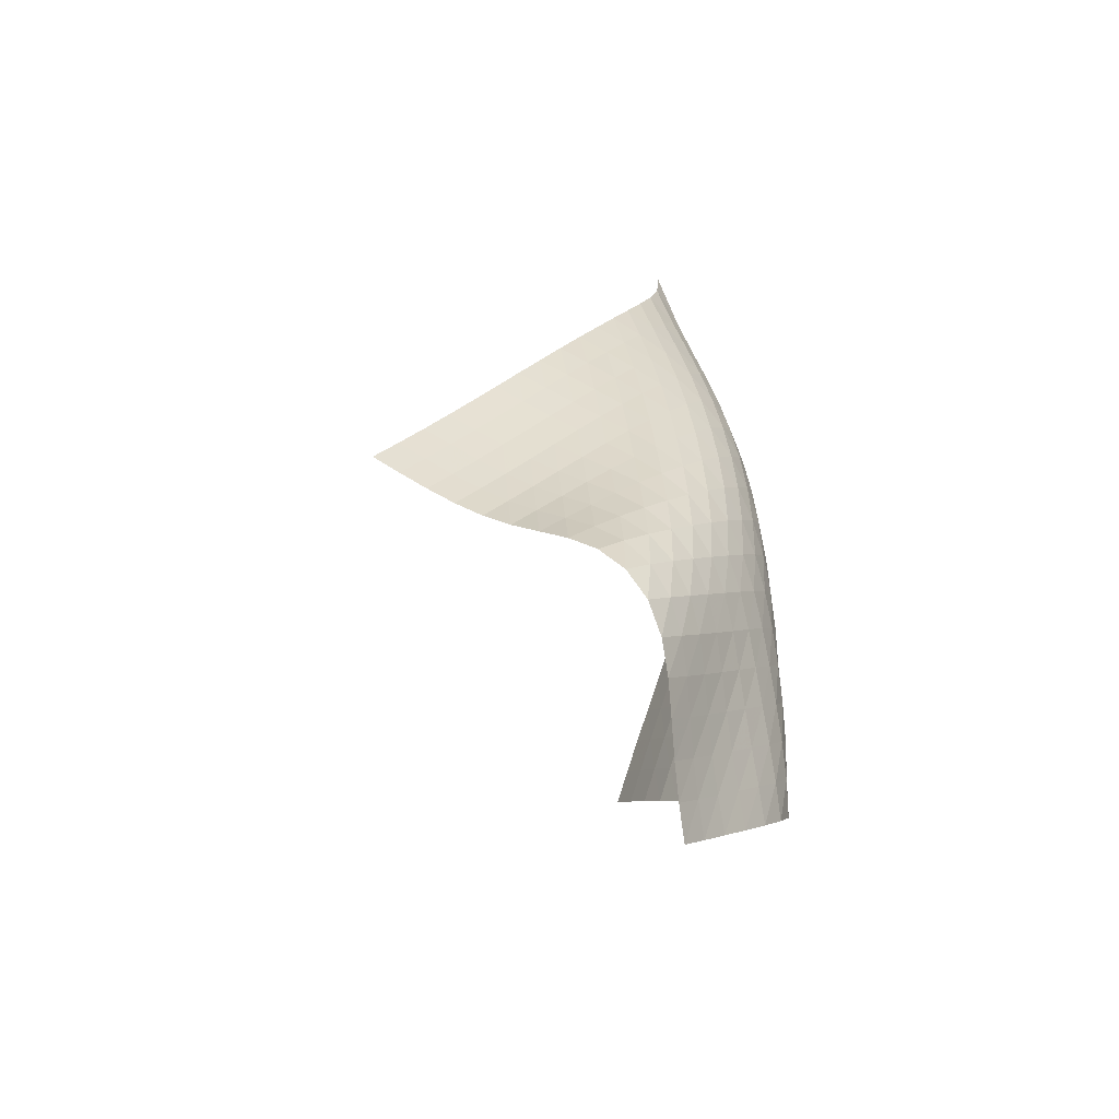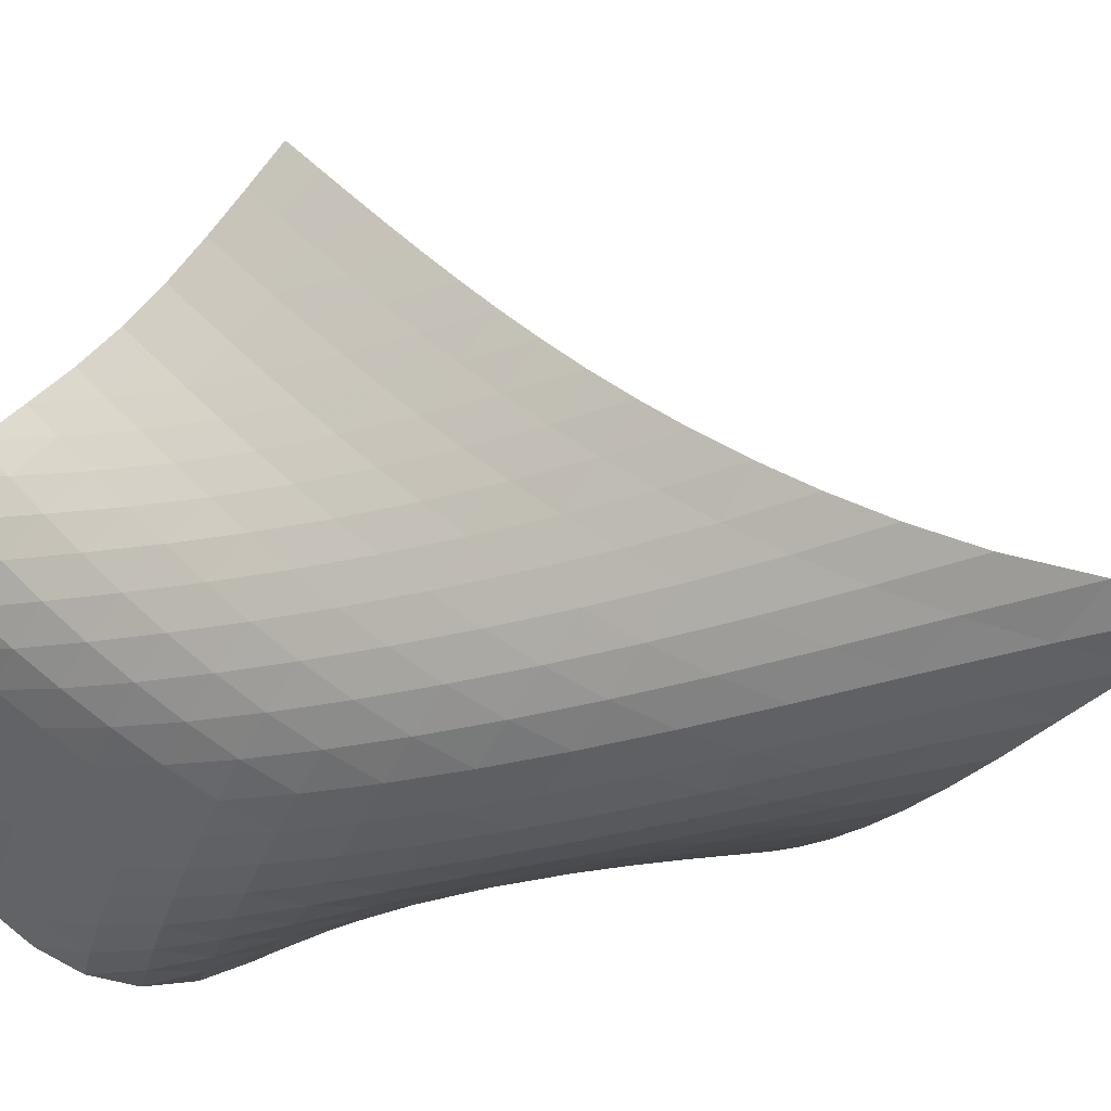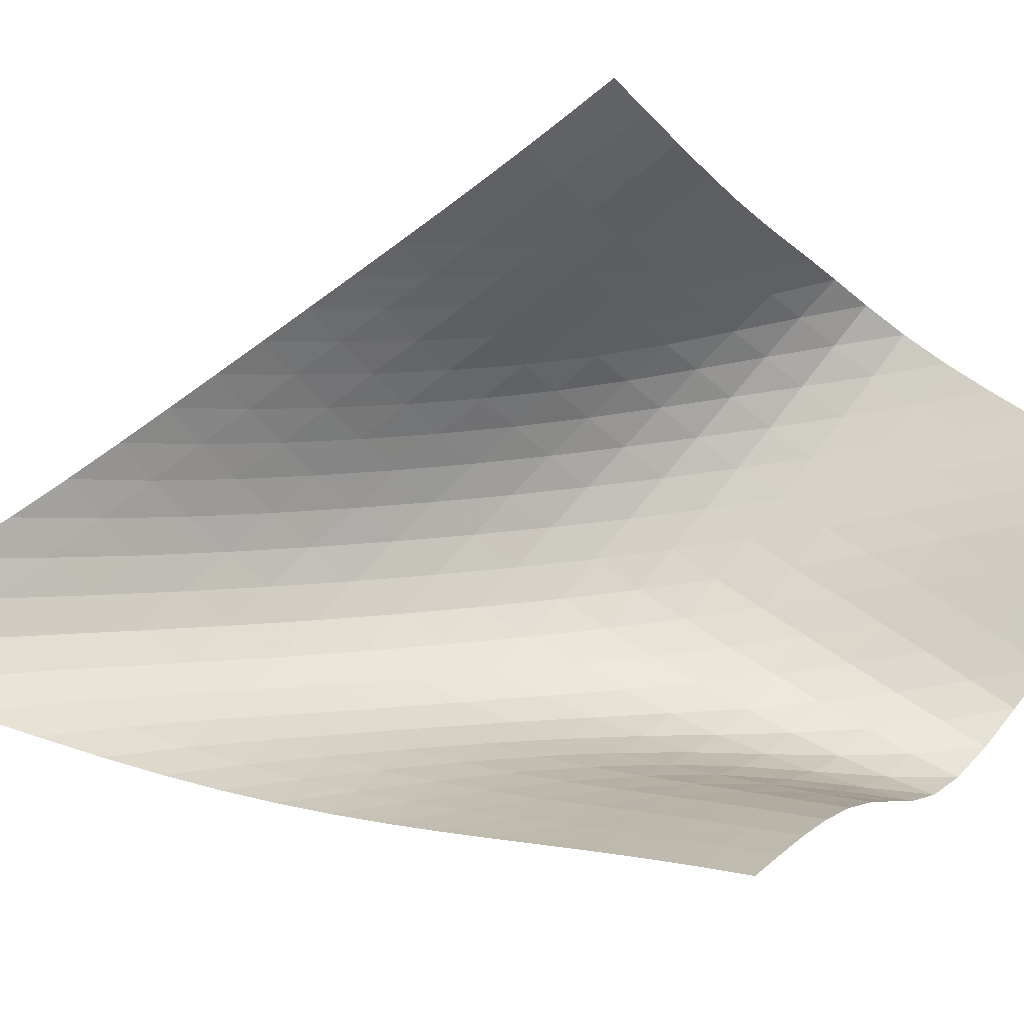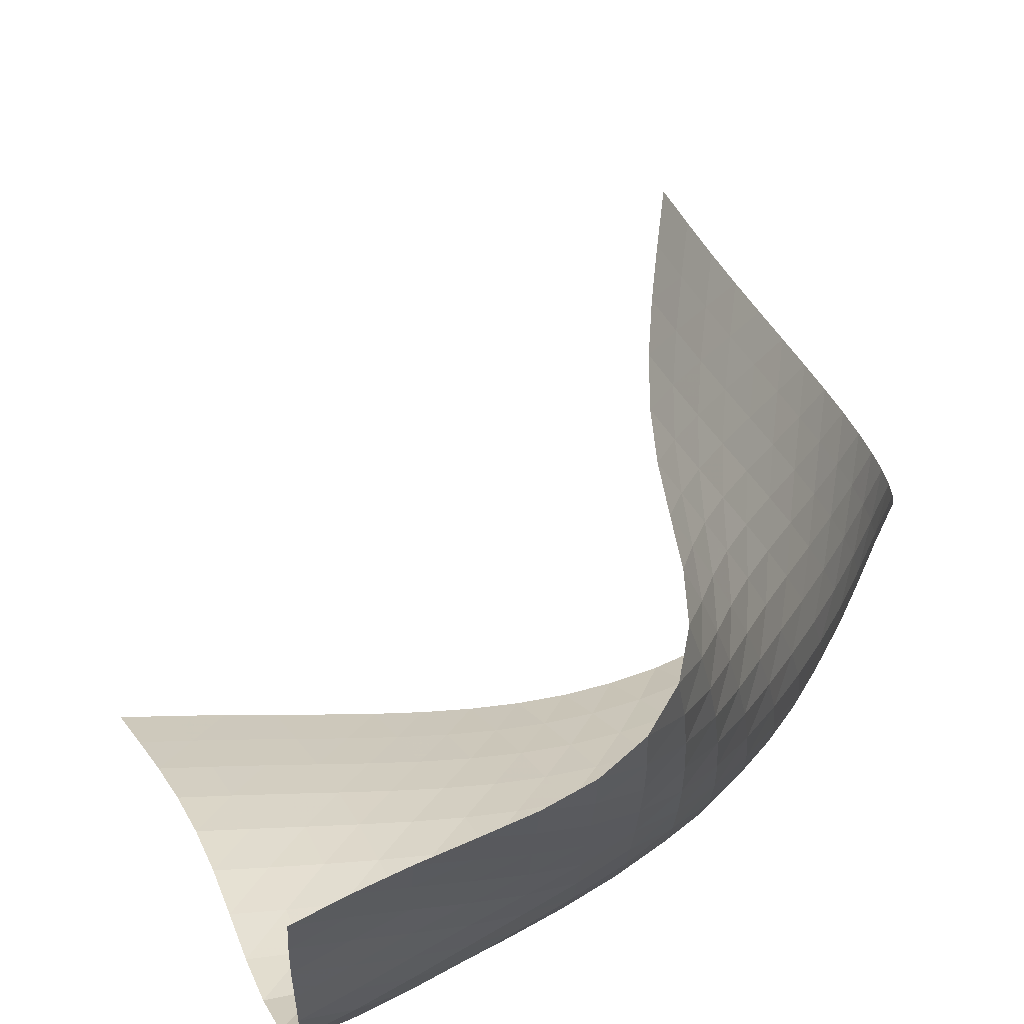
<metadata>
{"format":"obj","ext":"obj","renderer":"f3d","projection":"perspective","resolution":1024,"background":"white","views":[{"elev":-52.5,"azim":72.9,"up":"+Y"},{"elev":-12.7,"azim":122.3,"up":"+Z"},{"elev":27.7,"azim":-102.5,"up":"+Z"},{"elev":15.6,"azim":23.8,"up":"+Z"}]}
</metadata>
<code>
v -6.489 -0.1264 6.489
v -5.547 -13.14 13.88
v -13.88 -13.14 5.547
v -6.707 -21.75 6.707
v -13.36 -12.52 5.447
v -12.84 -11.9 5.337
v -12.33 -11.28 5.218
v -11.83 -10.65 5.095
v -11.32 -10.01 4.975
v -10.83 -9.363 4.869
v -10.33 -8.701 4.784
v -9.849 -8.02 4.729
v -9.371 -7.315 4.712
v -8.902 -6.579 4.742
v -8.445 -5.805 4.825
v -7.999 -4.981 4.97
v -7.568 -4.085 5.186
v -7.154 -3.076 5.49
v -6.775 -1.848 5.91
v -5.91 -1.848 6.775
v -5.49 -3.076 7.154
v -5.186 -4.085 7.568
v -4.97 -4.981 7.999
v -4.825 -5.805 8.445
v -4.742 -6.579 8.902
v -4.712 -7.315 9.371
v -4.729 -8.02 9.849
v -4.784 -8.701 10.33
v -4.869 -9.363 10.83
v -4.975 -10.01 11.32
v -5.095 -10.65 11.83
v -5.218 -11.28 12.33
v -5.337 -11.9 12.84
v -5.447 -12.52 13.36
v -5.419 -13.66 13.27
v -5.279 -14.19 12.67
v -5.107 -14.71 12.08
v -4.875 -15.23 11.51
v -4.567 -15.74 10.98
v -4.198 -16.24 10.47
v -3.824 -16.74 9.962
v -3.536 -17.27 9.434
v -3.44 -17.84 8.889
v -3.597 -18.44 8.39
v -3.975 -19.03 8
v -4.483 -19.59 7.712
v -5.045 -20.13 7.475
v -5.615 -20.66 7.241
v -6.171 -21.2 6.985
v -6.985 -21.2 6.171
v -7.241 -20.66 5.615
v -7.475 -20.13 5.045
v -7.712 -19.59 4.483
v -8 -19.03 3.975
v -8.39 -18.44 3.597
v -8.889 -17.84 3.44
v -9.434 -17.27 3.536
v -9.962 -16.74 3.824
v -10.47 -16.24 4.198
v -10.98 -15.74 4.567
v -11.51 -15.23 4.875
v -12.08 -14.71 5.107
v -12.67 -14.19 5.279
v -13.27 -13.66 5.419
v -6.178 -2.693 6.178
v -6.509 -3.653 5.687
v -6.893 -4.569 5.308
v -7.314 -5.433 5.027
v -7.76 -6.252 4.83
v -8.225 -7.032 4.706
v -8.705 -7.779 4.646
v -9.196 -8.496 4.641
v -9.693 -9.189 4.681
v -10.2 -9.862 4.755
v -10.7 -10.52 4.855
v -11.21 -11.16 4.97
v -11.72 -11.8 5.091
v -12.24 -12.42 5.21
v -12.75 -13.04 5.319
v -5.687 -3.653 6.509
v -5.938 -4.383 5.938
v -6.267 -5.173 5.468
v -6.661 -5.973 5.107
v -7.099 -6.761 4.847
v -7.567 -7.528 4.676
v -8.055 -8.272 4.581
v -8.554 -8.992 4.551
v -9.062 -9.69 4.572
v -9.573 -10.37 4.635
v -10.09 -11.03 4.726
v -10.6 -11.68 4.836
v -11.11 -12.32 4.955
v -11.63 -12.95 5.072
v -12.15 -13.57 5.181
v -5.308 -4.569 6.893
v -5.468 -5.173 6.267
v -5.714 -5.858 5.714
v -6.053 -6.585 5.261
v -6.465 -7.328 4.918
v -6.926 -8.069 4.679
v -7.417 -8.799 4.531
v -7.924 -9.512 4.461
v -8.441 -10.21 4.454
v -8.961 -10.89 4.496
v -9.481 -11.55 4.574
v -10 -12.2 4.675
v -10.52 -12.84 4.788
v -11.04 -13.47 4.902
v -11.56 -14.09 5.009
v -5.027 -5.433 7.314
v -5.107 -5.973 6.661
v -5.261 -6.585 6.053
v -5.519 -7.249 5.519
v -5.877 -7.944 5.084
v -6.31 -8.652 4.758
v -6.792 -9.36 4.535
v -7.303 -10.06 4.403
v -7.828 -10.75 4.346
v -8.358 -11.42 4.348
v -8.888 -12.08 4.396
v -9.416 -12.72 4.475
v -9.941 -13.36 4.572
v -10.47 -13.99 4.676
v -10.99 -14.61 4.778
v -4.83 -6.252 7.76
v -4.847 -6.761 7.099
v -4.918 -7.328 6.465
v -5.084 -7.944 5.877
v -5.363 -8.597 5.363
v -5.742 -9.272 4.947
v -6.195 -9.954 4.634
v -6.694 -10.63 4.419
v -7.221 -11.31 4.286
v -7.76 -11.97 4.224
v -8.303 -12.62 4.216
v -8.844 -13.26 4.249
v -9.381 -13.89 4.312
v -9.915 -14.51 4.391
v -10.45 -15.13 4.477
v -4.706 -7.032 8.225
v -4.676 -7.528 7.567
v -4.679 -8.069 6.926
v -4.758 -8.652 6.31
v -4.947 -9.272 5.742
v -5.25 -9.917 5.25
v -5.65 -10.58 4.851
v -6.117 -11.24 4.546
v -6.629 -11.89 4.325
v -7.166 -12.54 4.176
v -7.717 -13.17 4.087
v -8.273 -13.8 4.047
v -8.827 -14.42 4.048
v -9.378 -15.03 4.078
v -9.925 -15.64 4.129
v -4.646 -7.779 8.705
v -4.581 -8.272 8.055
v -4.531 -8.799 7.417
v -4.535 -9.36 6.792
v -4.634 -9.954 6.195
v -4.851 -10.58 5.65
v -5.181 -11.22 5.181
v -5.599 -11.86 4.797
v -6.078 -12.5 4.494
v -6.596 -13.13 4.256
v -7.138 -13.76 4.074
v -7.697 -14.37 3.941
v -8.263 -14.97 3.854
v -8.832 -15.56 3.808
v -9.4 -16.15 3.797
v -4.641 -8.496 9.196
v -4.551 -8.992 8.554
v -4.461 -9.512 7.924
v -4.403 -10.06 7.303
v -4.419 -10.63 6.694
v -4.546 -11.24 6.117
v -4.797 -11.86 5.599
v -5.157 -12.49 5.157
v -5.593 -13.12 4.79
v -6.08 -13.75 4.483
v -6.599 -14.36 4.223
v -7.14 -14.96 4.001
v -7.698 -15.55 3.818
v -8.27 -16.13 3.677
v -8.851 -16.7 3.58
v -4.681 -9.189 9.693
v -4.572 -9.69 9.062
v -4.454 -10.21 8.441
v -4.346 -10.75 7.828
v -4.286 -11.31 7.221
v -4.325 -11.89 6.629
v -4.494 -12.5 6.078
v -4.79 -13.12 5.593
v -5.184 -13.75 5.184
v -5.642 -14.37 4.837
v -6.135 -14.97 4.529
v -6.65 -15.57 4.248
v -7.182 -16.16 3.991
v -7.733 -16.73 3.763
v -8.302 -17.29 3.573
v -4.755 -9.862 10.2
v -4.635 -10.37 9.573
v -4.496 -10.89 8.961
v -4.348 -11.42 8.358
v -4.224 -11.97 7.76
v -4.176 -12.54 7.166
v -4.256 -13.13 6.596
v -4.483 -13.75 6.08
v -4.837 -14.37 5.642
v -5.273 -14.98 5.273
v -5.754 -15.58 4.949
v -6.253 -16.17 4.645
v -6.763 -16.76 4.352
v -7.284 -17.33 4.071
v -7.824 -17.9 3.814
v -4.855 -10.52 10.7
v -4.726 -11.03 10.09
v -4.574 -11.55 9.481
v -4.396 -12.08 8.888
v -4.216 -12.62 8.303
v -4.087 -13.17 7.717
v -4.074 -13.76 7.138
v -4.223 -14.36 6.599
v -4.529 -14.97 6.135
v -4.949 -15.58 5.754
v -5.43 -16.17 5.43
v -5.933 -16.76 5.13
v -6.439 -17.34 4.833
v -6.946 -17.91 4.535
v -7.462 -18.48 4.244
v -4.97 -11.16 11.21
v -4.836 -11.68 10.6
v -4.675 -12.2 10
v -4.475 -12.72 9.416
v -4.249 -13.26 8.844
v -4.047 -13.8 8.273
v -3.941 -14.37 7.697
v -4.001 -14.96 7.14
v -4.248 -15.57 6.65
v -4.645 -16.17 6.253
v -5.13 -16.76 5.933
v -5.648 -17.33 5.648
v -6.17 -17.9 5.366
v -6.682 -18.47 5.074
v -7.192 -19.03 4.776
v -5.091 -11.8 11.72
v -4.955 -12.32 11.11
v -4.788 -12.84 10.52
v -4.572 -13.36 9.941
v -4.312 -13.89 9.381
v -4.048 -14.42 8.827
v -3.854 -14.97 8.263
v -3.818 -15.55 7.698
v -3.991 -16.16 7.182
v -4.352 -16.76 6.763
v -4.833 -17.34 6.439
v -5.366 -17.9 6.17
v -5.91 -18.46 5.91
v -6.441 -19.01 5.635
v -6.959 -19.57 5.343
v -5.21 -12.42 12.24
v -5.072 -12.95 11.63
v -4.902 -13.47 11.04
v -4.676 -13.99 10.47
v -4.391 -14.51 9.915
v -4.078 -15.03 9.378
v -3.808 -15.56 8.832
v -3.677 -16.13 8.27
v -3.763 -16.73 7.733
v -4.071 -17.33 7.284
v -4.535 -17.91 6.946
v -5.074 -18.47 6.682
v -5.635 -19.01 6.441
v -6.186 -19.56 6.186
v -6.719 -20.11 5.908
v -5.319 -13.04 12.75
v -5.181 -13.57 12.15
v -5.009 -14.09 11.56
v -4.778 -14.61 10.99
v -4.477 -15.13 10.45
v -4.129 -15.64 9.925
v -3.797 -16.15 9.4
v -3.58 -16.7 8.851
v -3.573 -17.29 8.302
v -3.814 -17.9 7.824
v -4.244 -18.48 7.462
v -4.776 -19.03 7.192
v -5.343 -19.57 6.959
v -5.908 -20.11 6.719
v -6.455 -20.66 6.455
f 289 49 4
f 289 4 50
f 5 79 64
f 5 64 3
f 79 94 63
f 79 63 64
f 94 109 62
f 94 62 63
f 109 124 61
f 109 61 62
f 124 139 60
f 124 60 61
f 139 154 59
f 139 59 60
f 154 169 58
f 154 58 59
f 169 184 57
f 169 57 58
f 184 199 56
f 184 56 57
f 199 214 55
f 199 55 56
f 214 229 54
f 214 54 55
f 229 244 53
f 229 53 54
f 244 259 52
f 244 52 53
f 259 274 51
f 259 51 52
f 274 289 50
f 274 50 51
f 1 20 65
f 1 65 19
f 19 65 66
f 19 66 18
f 18 66 67
f 18 67 17
f 17 67 68
f 17 68 16
f 16 68 69
f 16 69 15
f 15 69 70
f 15 70 14
f 14 70 71
f 14 71 13
f 13 71 72
f 13 72 12
f 12 72 73
f 12 73 11
f 11 73 74
f 11 74 10
f 10 74 75
f 10 75 9
f 9 75 76
f 9 76 8
f 8 76 77
f 8 77 7
f 7 77 78
f 7 78 6
f 6 78 79
f 6 79 5
f 20 21 80
f 20 80 65
f 65 80 81
f 65 81 66
f 66 81 82
f 66 82 67
f 67 82 83
f 67 83 68
f 68 83 84
f 68 84 69
f 69 84 85
f 69 85 70
f 70 85 86
f 70 86 71
f 71 86 87
f 71 87 72
f 72 87 88
f 72 88 73
f 73 88 89
f 73 89 74
f 74 89 90
f 74 90 75
f 75 90 91
f 75 91 76
f 76 91 92
f 76 92 77
f 77 92 93
f 77 93 78
f 78 93 94
f 78 94 79
f 21 22 95
f 21 95 80
f 80 95 96
f 80 96 81
f 81 96 97
f 81 97 82
f 82 97 98
f 82 98 83
f 83 98 99
f 83 99 84
f 84 99 100
f 84 100 85
f 85 100 101
f 85 101 86
f 86 101 102
f 86 102 87
f 87 102 103
f 87 103 88
f 88 103 104
f 88 104 89
f 89 104 105
f 89 105 90
f 90 105 106
f 90 106 91
f 91 106 107
f 91 107 92
f 92 107 108
f 92 108 93
f 93 108 109
f 93 109 94
f 22 23 110
f 22 110 95
f 95 110 111
f 95 111 96
f 96 111 112
f 96 112 97
f 97 112 113
f 97 113 98
f 98 113 114
f 98 114 99
f 99 114 115
f 99 115 100
f 100 115 116
f 100 116 101
f 101 116 117
f 101 117 102
f 102 117 118
f 102 118 103
f 103 118 119
f 103 119 104
f 104 119 120
f 104 120 105
f 105 120 121
f 105 121 106
f 106 121 122
f 106 122 107
f 107 122 123
f 107 123 108
f 108 123 124
f 108 124 109
f 23 24 125
f 23 125 110
f 110 125 126
f 110 126 111
f 111 126 127
f 111 127 112
f 112 127 128
f 112 128 113
f 113 128 129
f 113 129 114
f 114 129 130
f 114 130 115
f 115 130 131
f 115 131 116
f 116 131 132
f 116 132 117
f 117 132 133
f 117 133 118
f 118 133 134
f 118 134 119
f 119 134 135
f 119 135 120
f 120 135 136
f 120 136 121
f 121 136 137
f 121 137 122
f 122 137 138
f 122 138 123
f 123 138 139
f 123 139 124
f 24 25 140
f 24 140 125
f 125 140 141
f 125 141 126
f 126 141 142
f 126 142 127
f 127 142 143
f 127 143 128
f 128 143 144
f 128 144 129
f 129 144 145
f 129 145 130
f 130 145 146
f 130 146 131
f 131 146 147
f 131 147 132
f 132 147 148
f 132 148 133
f 133 148 149
f 133 149 134
f 134 149 150
f 134 150 135
f 135 150 151
f 135 151 136
f 136 151 152
f 136 152 137
f 137 152 153
f 137 153 138
f 138 153 154
f 138 154 139
f 25 26 155
f 25 155 140
f 140 155 156
f 140 156 141
f 141 156 157
f 141 157 142
f 142 157 158
f 142 158 143
f 143 158 159
f 143 159 144
f 144 159 160
f 144 160 145
f 145 160 161
f 145 161 146
f 146 161 162
f 146 162 147
f 147 162 163
f 147 163 148
f 148 163 164
f 148 164 149
f 149 164 165
f 149 165 150
f 150 165 166
f 150 166 151
f 151 166 167
f 151 167 152
f 152 167 168
f 152 168 153
f 153 168 169
f 153 169 154
f 26 27 170
f 26 170 155
f 155 170 171
f 155 171 156
f 156 171 172
f 156 172 157
f 157 172 173
f 157 173 158
f 158 173 174
f 158 174 159
f 159 174 175
f 159 175 160
f 160 175 176
f 160 176 161
f 161 176 177
f 161 177 162
f 162 177 178
f 162 178 163
f 163 178 179
f 163 179 164
f 164 179 180
f 164 180 165
f 165 180 181
f 165 181 166
f 166 181 182
f 166 182 167
f 167 182 183
f 167 183 168
f 168 183 184
f 168 184 169
f 27 28 185
f 27 185 170
f 170 185 186
f 170 186 171
f 171 186 187
f 171 187 172
f 172 187 188
f 172 188 173
f 173 188 189
f 173 189 174
f 174 189 190
f 174 190 175
f 175 190 191
f 175 191 176
f 176 191 192
f 176 192 177
f 177 192 193
f 177 193 178
f 178 193 194
f 178 194 179
f 179 194 195
f 179 195 180
f 180 195 196
f 180 196 181
f 181 196 197
f 181 197 182
f 182 197 198
f 182 198 183
f 183 198 199
f 183 199 184
f 28 29 200
f 28 200 185
f 185 200 201
f 185 201 186
f 186 201 202
f 186 202 187
f 187 202 203
f 187 203 188
f 188 203 204
f 188 204 189
f 189 204 205
f 189 205 190
f 190 205 206
f 190 206 191
f 191 206 207
f 191 207 192
f 192 207 208
f 192 208 193
f 193 208 209
f 193 209 194
f 194 209 210
f 194 210 195
f 195 210 211
f 195 211 196
f 196 211 212
f 196 212 197
f 197 212 213
f 197 213 198
f 198 213 214
f 198 214 199
f 29 30 215
f 29 215 200
f 200 215 216
f 200 216 201
f 201 216 217
f 201 217 202
f 202 217 218
f 202 218 203
f 203 218 219
f 203 219 204
f 204 219 220
f 204 220 205
f 205 220 221
f 205 221 206
f 206 221 222
f 206 222 207
f 207 222 223
f 207 223 208
f 208 223 224
f 208 224 209
f 209 224 225
f 209 225 210
f 210 225 226
f 210 226 211
f 211 226 227
f 211 227 212
f 212 227 228
f 212 228 213
f 213 228 229
f 213 229 214
f 30 31 230
f 30 230 215
f 215 230 231
f 215 231 216
f 216 231 232
f 216 232 217
f 217 232 233
f 217 233 218
f 218 233 234
f 218 234 219
f 219 234 235
f 219 235 220
f 220 235 236
f 220 236 221
f 221 236 237
f 221 237 222
f 222 237 238
f 222 238 223
f 223 238 239
f 223 239 224
f 224 239 240
f 224 240 225
f 225 240 241
f 225 241 226
f 226 241 242
f 226 242 227
f 227 242 243
f 227 243 228
f 228 243 244
f 228 244 229
f 31 32 245
f 31 245 230
f 230 245 246
f 230 246 231
f 231 246 247
f 231 247 232
f 232 247 248
f 232 248 233
f 233 248 249
f 233 249 234
f 234 249 250
f 234 250 235
f 235 250 251
f 235 251 236
f 236 251 252
f 236 252 237
f 237 252 253
f 237 253 238
f 238 253 254
f 238 254 239
f 239 254 255
f 239 255 240
f 240 255 256
f 240 256 241
f 241 256 257
f 241 257 242
f 242 257 258
f 242 258 243
f 243 258 259
f 243 259 244
f 32 33 260
f 32 260 245
f 245 260 261
f 245 261 246
f 246 261 262
f 246 262 247
f 247 262 263
f 247 263 248
f 248 263 264
f 248 264 249
f 249 264 265
f 249 265 250
f 250 265 266
f 250 266 251
f 251 266 267
f 251 267 252
f 252 267 268
f 252 268 253
f 253 268 269
f 253 269 254
f 254 269 270
f 254 270 255
f 255 270 271
f 255 271 256
f 256 271 272
f 256 272 257
f 257 272 273
f 257 273 258
f 258 273 274
f 258 274 259
f 33 34 275
f 33 275 260
f 260 275 276
f 260 276 261
f 261 276 277
f 261 277 262
f 262 277 278
f 262 278 263
f 263 278 279
f 263 279 264
f 264 279 280
f 264 280 265
f 265 280 281
f 265 281 266
f 266 281 282
f 266 282 267
f 267 282 283
f 267 283 268
f 268 283 284
f 268 284 269
f 269 284 285
f 269 285 270
f 270 285 286
f 270 286 271
f 271 286 287
f 271 287 272
f 272 287 288
f 272 288 273
f 273 288 289
f 273 289 274
f 34 2 35
f 34 35 275
f 275 35 36
f 275 36 276
f 276 36 37
f 276 37 277
f 277 37 38
f 277 38 278
f 278 38 39
f 278 39 279
f 279 39 40
f 279 40 280
f 280 40 41
f 280 41 281
f 281 41 42
f 281 42 282
f 282 42 43
f 282 43 283
f 283 43 44
f 283 44 284
f 284 44 45
f 284 45 285
f 285 45 46
f 285 46 286
f 286 46 47
f 286 47 287
f 287 47 48
f 287 48 288
f 288 48 49
f 288 49 289

</code>
